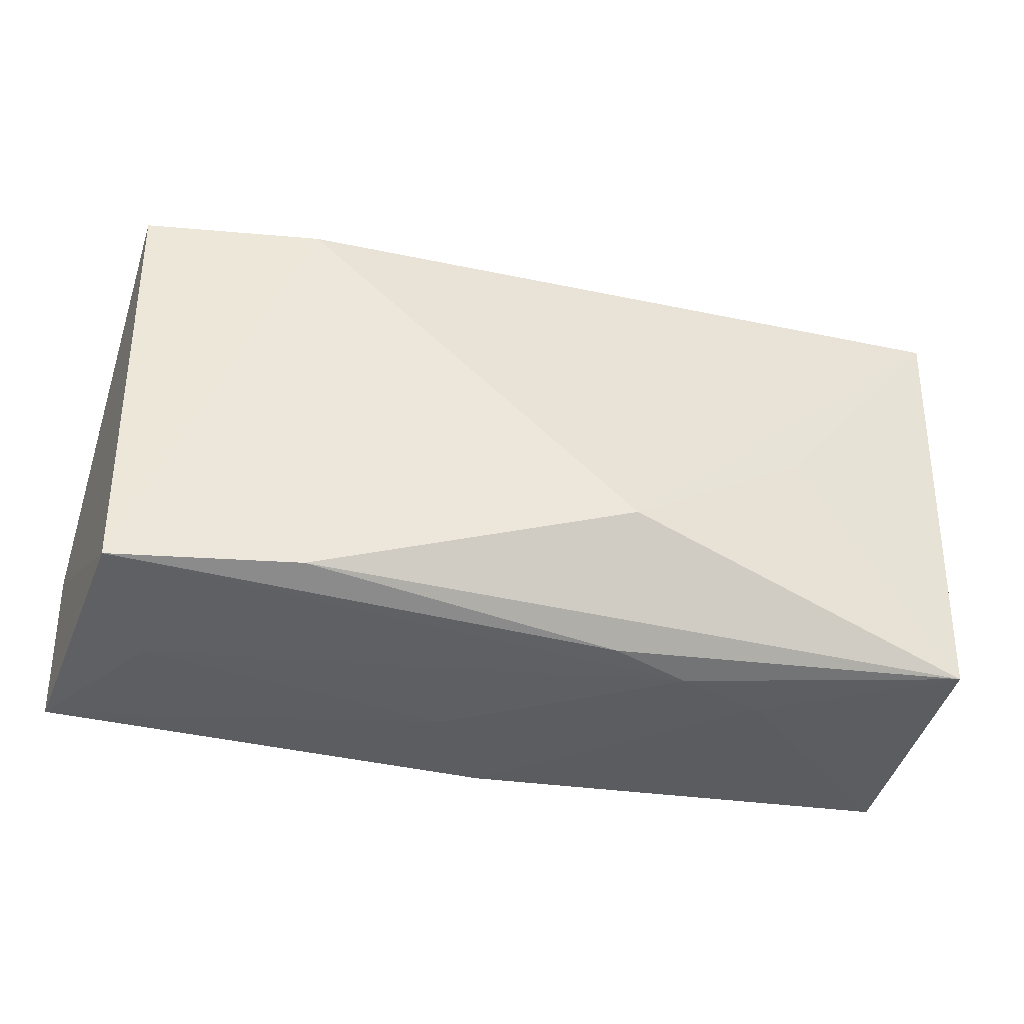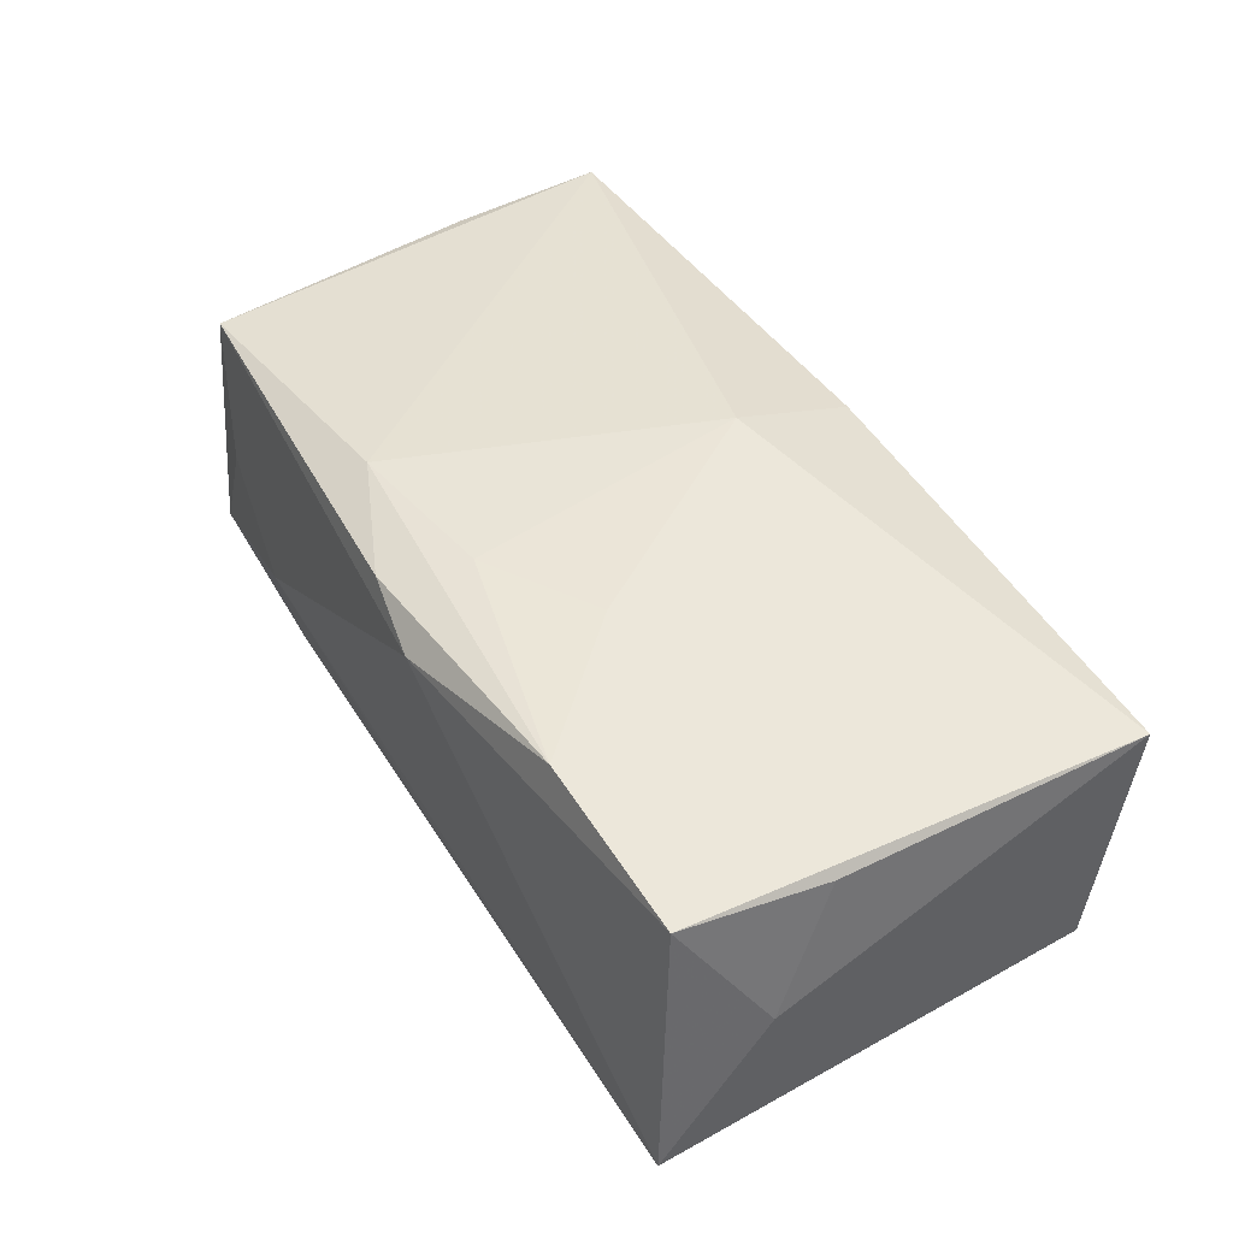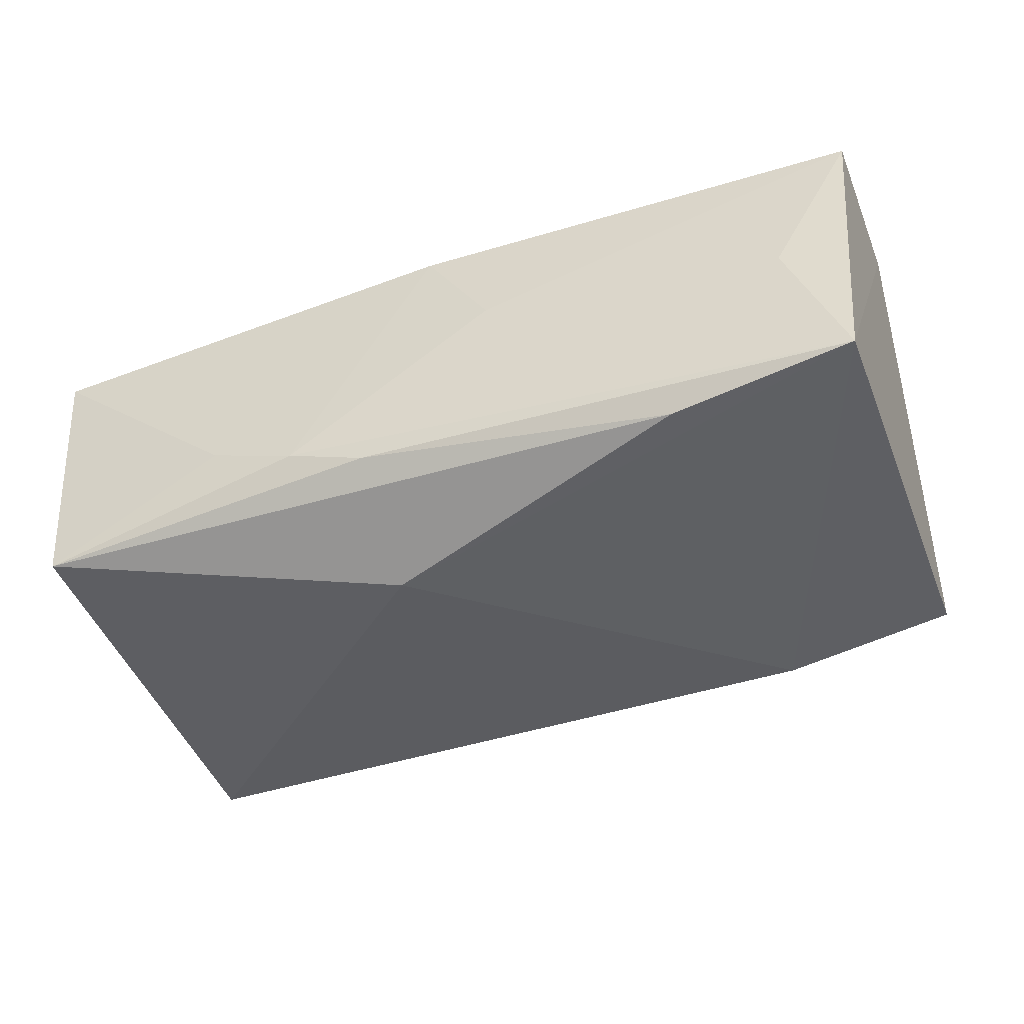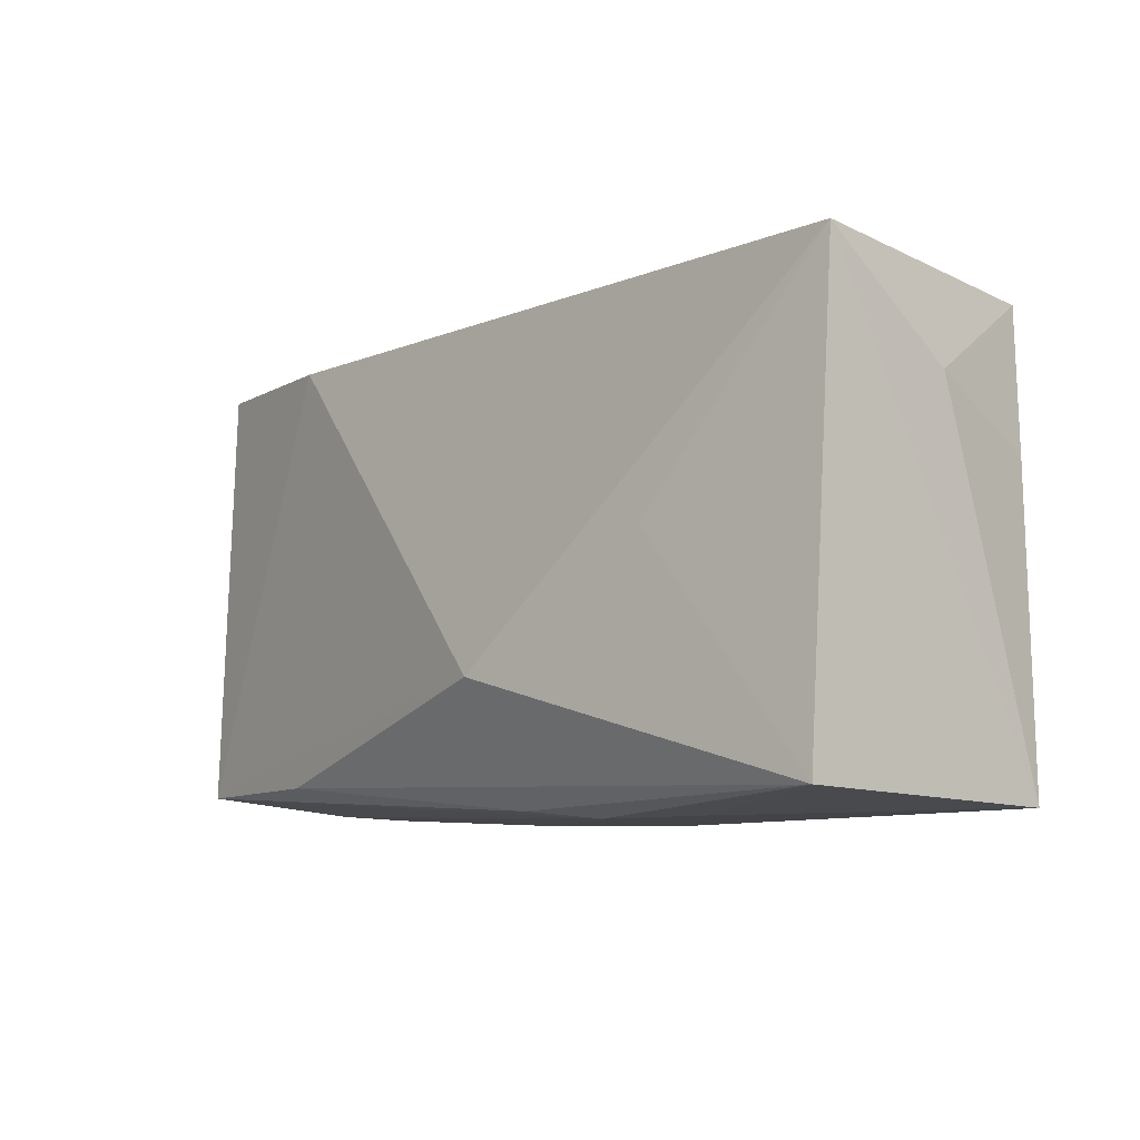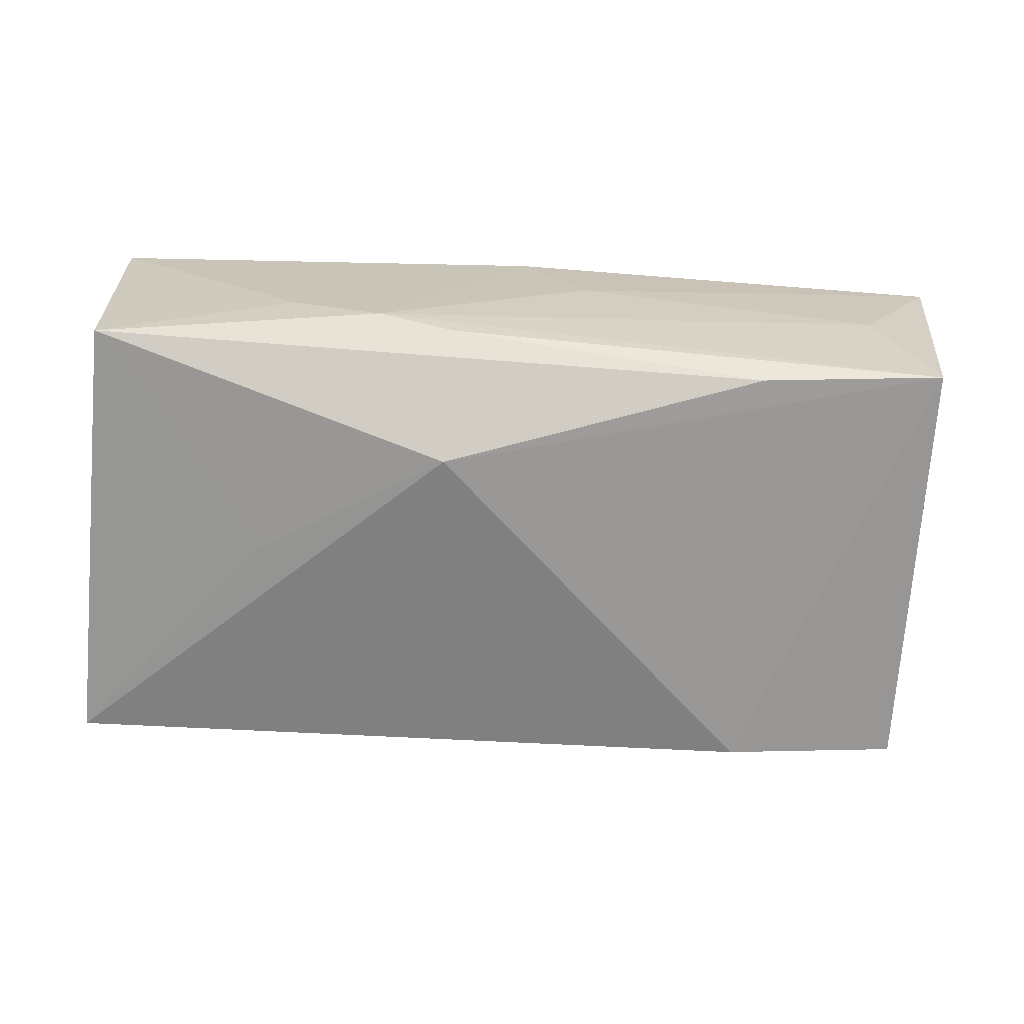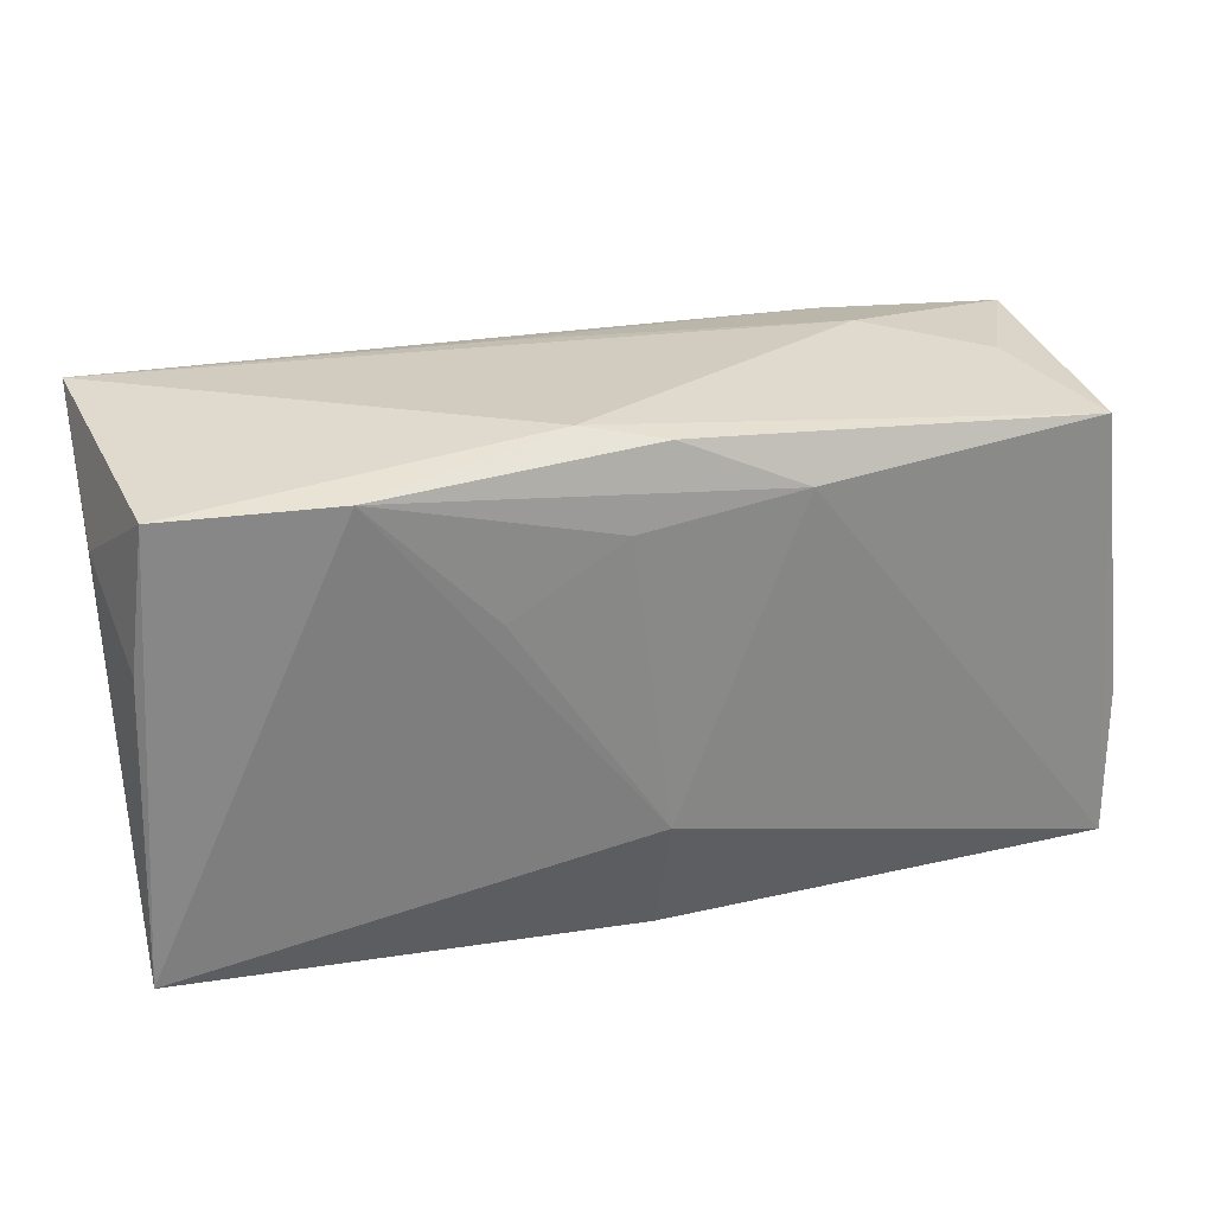
<metadata>
{"format":"obj","ext":"obj","renderer":"f3d","projection":"perspective","resolution":1024,"background":"white","views":[{"elev":-35.7,"azim":164.5,"up":"+Y"},{"elev":46.0,"azim":-121.1,"up":"+Z"},{"elev":-45.3,"azim":20.7,"up":"+Z"},{"elev":-6.4,"azim":-130.4,"up":"+Y"},{"elev":-70.5,"azim":-3.6,"up":"+Z"},{"elev":27.0,"azim":-17.4,"up":"+Y"}]}
</metadata>
<code>
v 0.00106 0.01976 0.01326
v -0.03564 0.006172 0.01048
v -0.005552 -0.009187 -0.01652
v 0.0209 -0.01706 -0.01355
v -0.01936 -0.01928 -0.005347
v -0.03548 -0.0173 -0.01146
v 0.000661 -0.02017 0.01122
v -0.00226 0.01373 0.01461
v -0.02097 0.01844 0.01441
v -0.02141 0.000779 -0.01362
v 0.03628 0.01789 -0.01027
v 0.03837 -0.01979 0.0102
v -0.03698 0.01111 0.0005861
v 0.03106 0.0183 0.0004492
v -0.005357 0.02089 0.01151
v 0.006127 -0.02017 0.002433
v -0.01182 -0.01953 -0.008484
v 0.02118 0.01998 -0.004052
v 0.03531 0.01647 0.01069
v 0.02166 0.01807 -0.01236
v 0.0007824 -0.009968 0.01461
v -0.01125 0.008352 0.01461
v -0.03646 -0.01876 0.01054
v 0.03853 -0.00724 0.009787
v 0.03616 -0.0178 -0.01182
v -0.004852 0.01955 -0.008892
v -0.005338 -0.01898 -0.01066
v -0.03678 0.01976 -0.01042
v -0.03437 0.01769 0.01151
v 0.03155 -0.01942 -0.001117
v 0.01093 0.01535 0.01416
f 21 31 8
f 24 11 19
f 11 20 18
f 18 20 26
f 15 18 28
f 28 18 26
f 28 20 3
f 26 20 28
f 12 31 21
f 24 19 12
f 12 19 31
f 21 8 22
f 1 19 15
f 31 19 1
f 14 19 11
f 11 18 14
f 15 19 14
f 14 18 15
f 23 28 6
f 24 12 25
f 25 11 24
f 3 20 25
f 25 20 11
f 21 23 7
f 7 12 21
f 15 28 29
f 10 28 3
f 3 6 10
f 10 6 28
f 4 6 3
f 3 25 4
f 13 28 23
f 13 29 28
f 9 29 23
f 9 23 21
f 21 22 9
f 9 22 8
f 9 8 31
f 31 1 9
f 9 1 15
f 15 29 9
f 6 4 27
f 27 17 6
f 27 4 25
f 25 17 27
f 23 6 5
f 6 17 5
f 5 7 23
f 5 17 7
f 30 25 12
f 30 17 25
f 23 29 2
f 2 13 23
f 29 13 2
f 12 7 16
f 16 30 12
f 7 17 16
f 17 30 16

</code>
